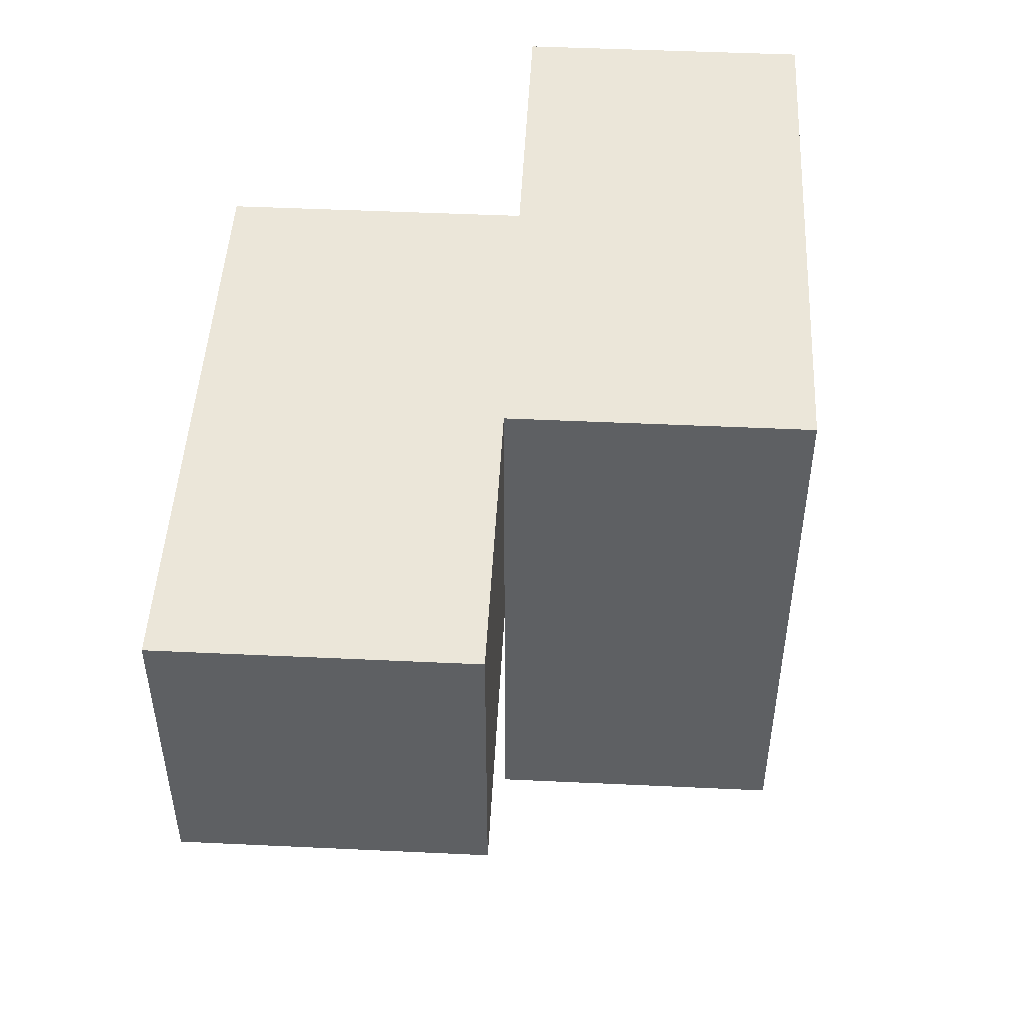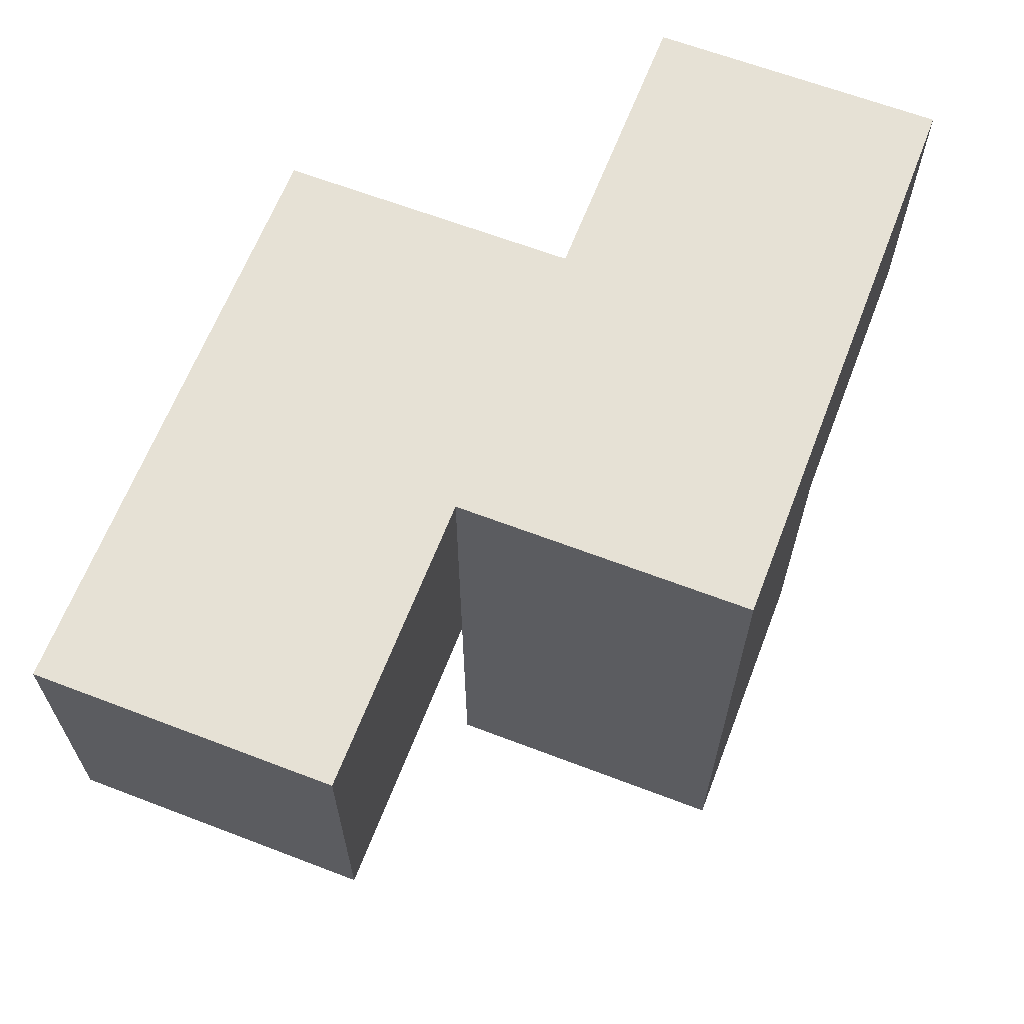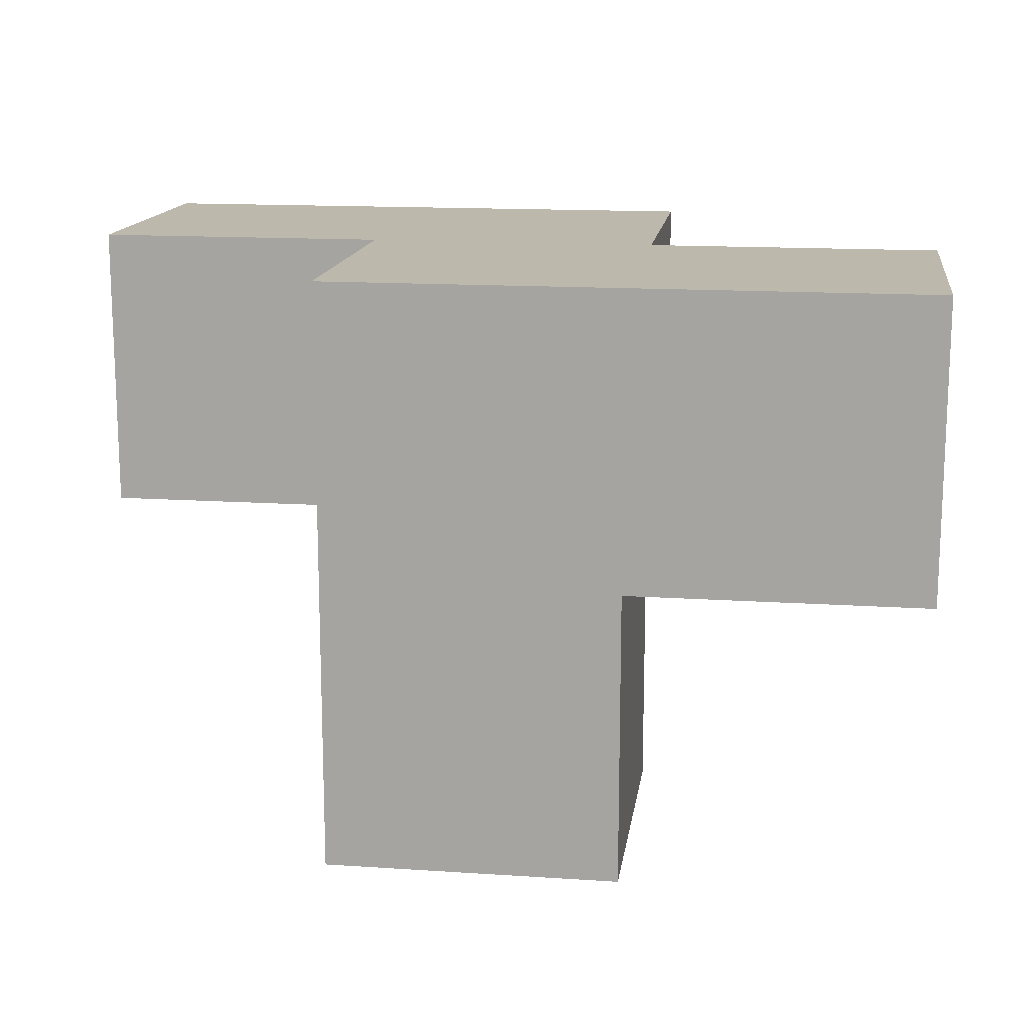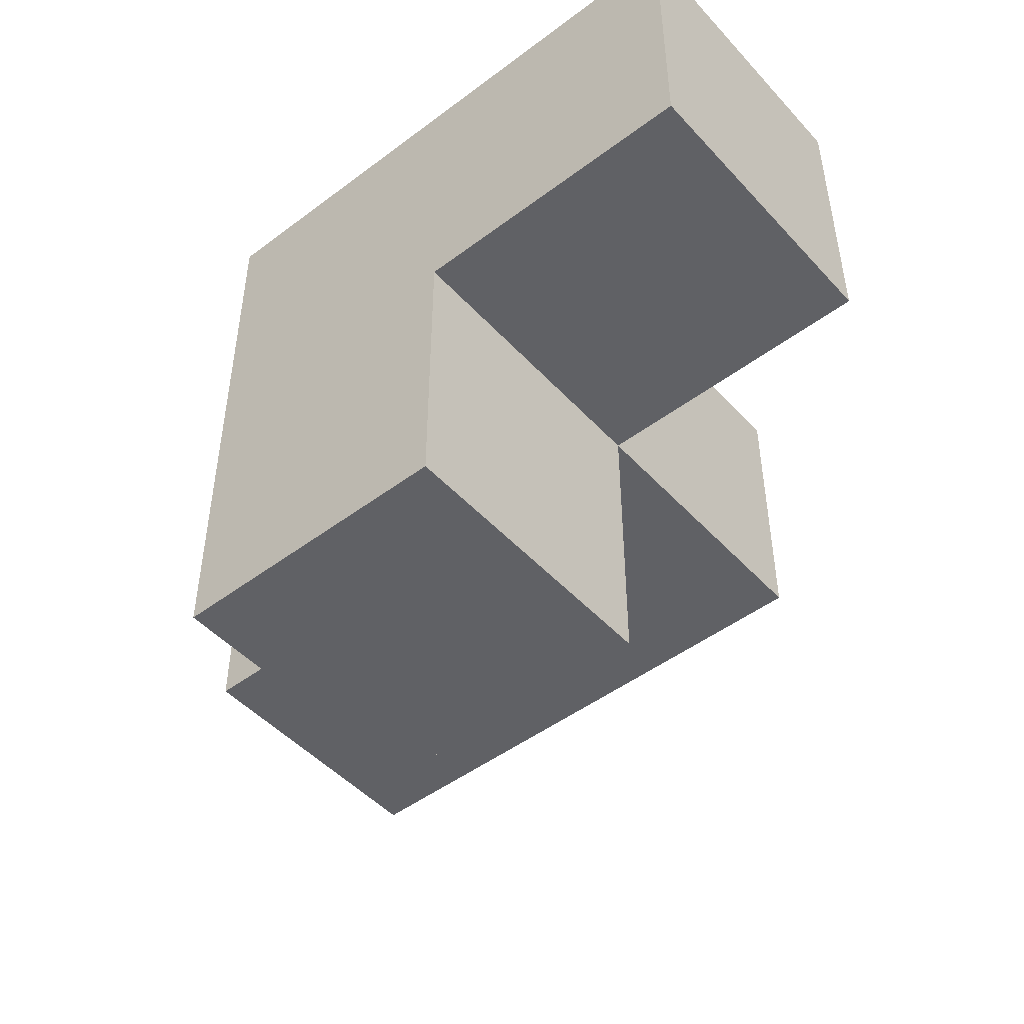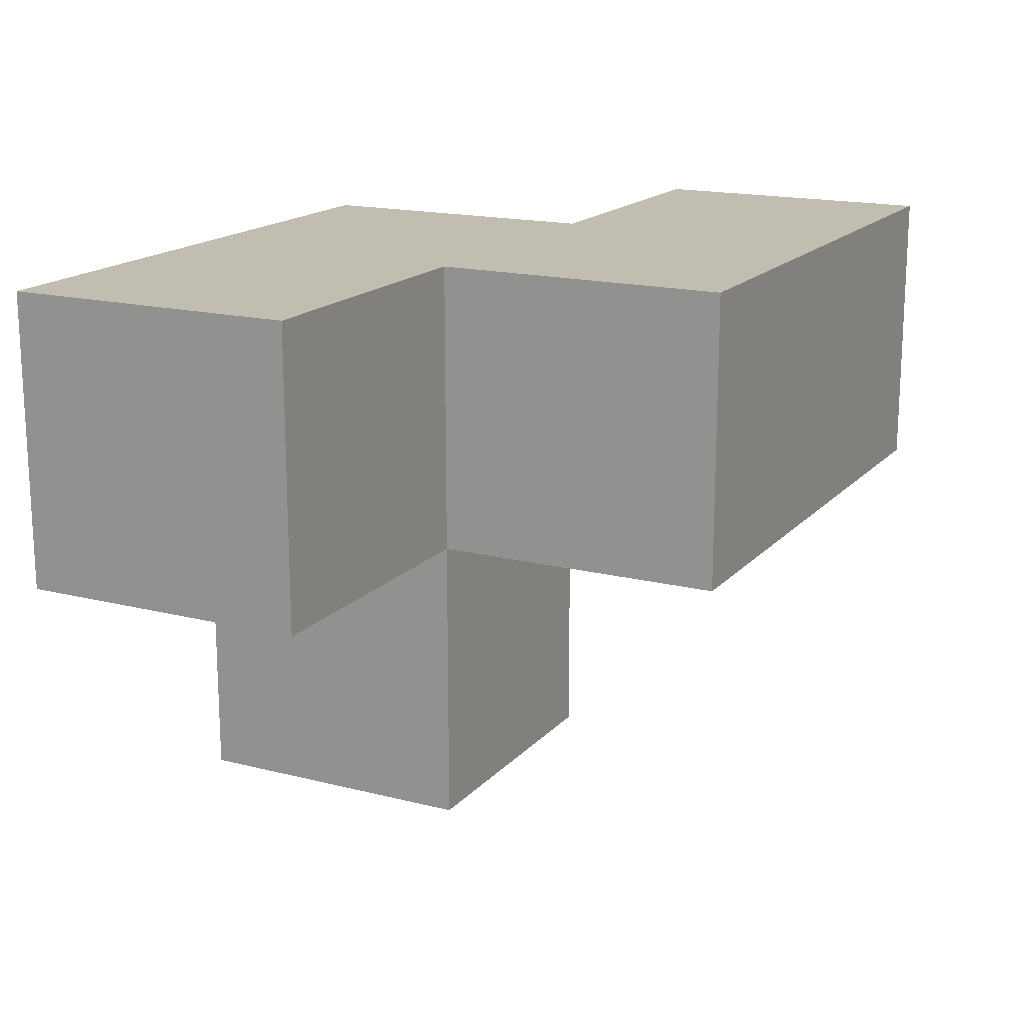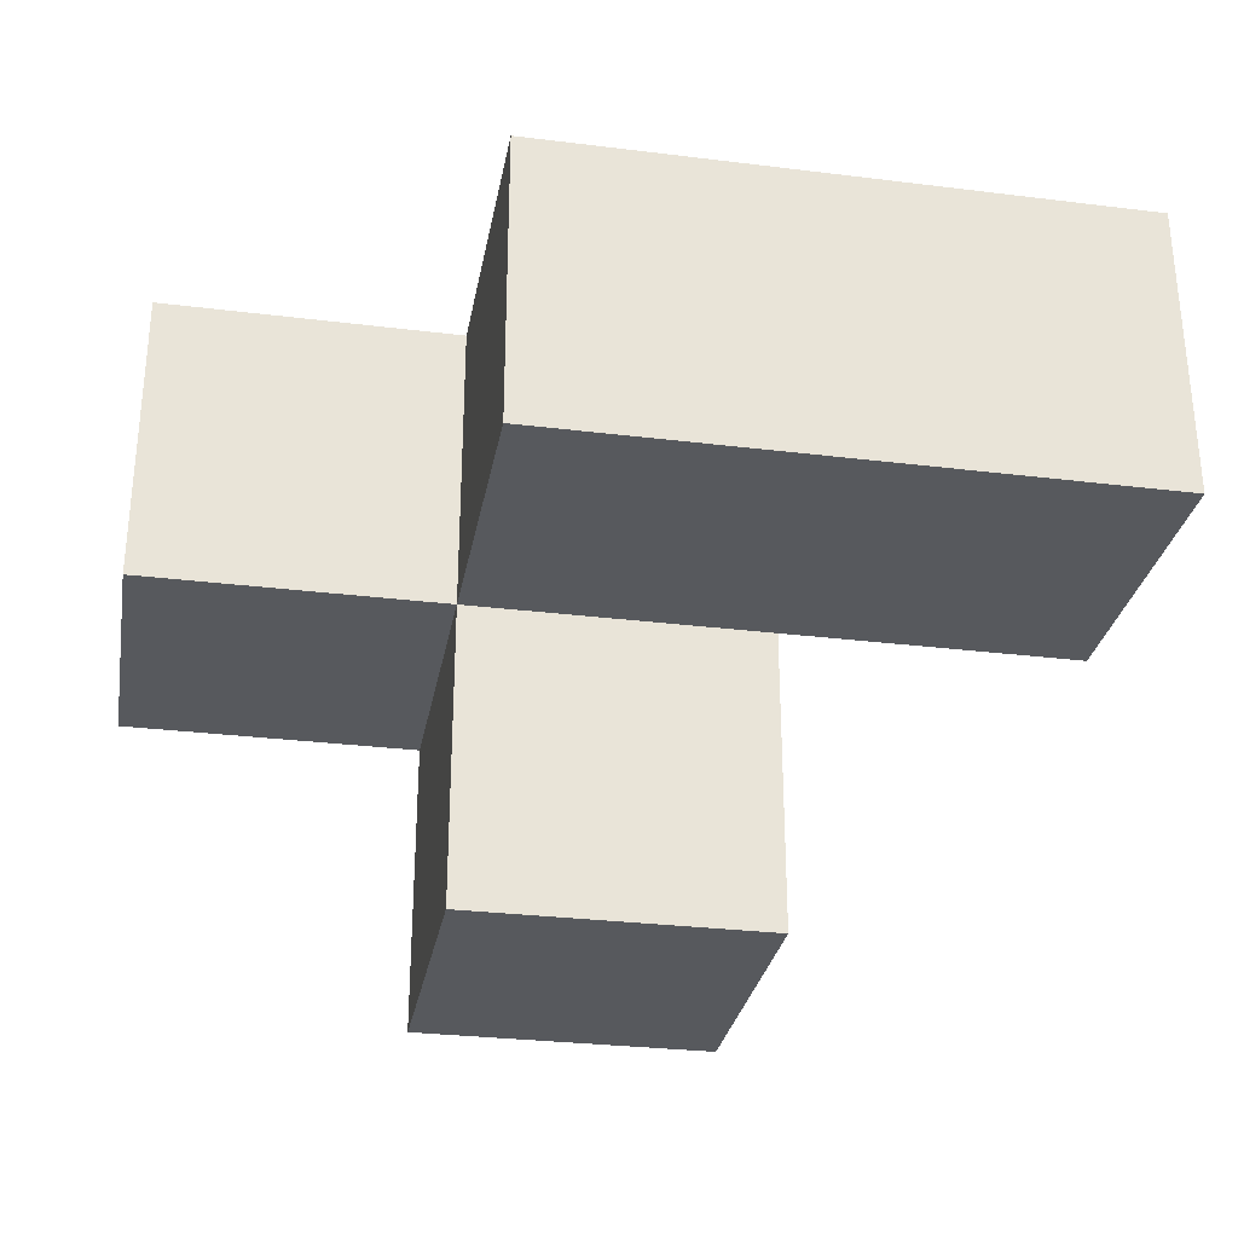
<metadata>
{"format":"obj","ext":"obj","renderer":"f3d","projection":"perspective","resolution":1024,"background":"white","views":[{"elev":47.9,"azim":93.0,"up":"+Z"},{"elev":64.1,"azim":111.1,"up":"+Z"},{"elev":14.8,"azim":-171.9,"up":"+Z"},{"elev":-48.0,"azim":-139.9,"up":"+Z"},{"elev":16.9,"azim":-62.8,"up":"+Z"},{"elev":-29.6,"azim":-10.3,"up":"+Z"}]}
</metadata>
<code>
v 1.995 2.001 1.992
v 2.985 2.001 1.002
v 1.005 2.001 1.992
v 2.985 1.011 1.992
v 1.005 2.991 0.0125
v 1.995 2.991 0.0125
v 0.015 2.001 1.002
v 1.995 1.011 1.992
v 1.995 2.001 1.002
v 0.015 2.991 1.992
v 2.985 1.011 1.002
v 1.005 2.001 1.002
v 1.005 2.991 1.992
v 1.995 2.991 1.992
v 1.005 1.011 1.992
v 1.995 2.001 0.0125
v 1.995 1.011 1.002
v 0.015 2.991 1.002
v 1.005 2.001 0.0125
v 1.005 2.991 1.002
v 2.985 2.001 1.992
v 1.995 2.991 1.002
v 0.015 2.001 1.992
v 1.005 1.011 1.002
f 3 1 13
f 14 13 1
f 22 20 14
f 13 14 20
f 9 22 1
f 14 1 22
f 12 7 20
f 18 20 7
f 23 3 10
f 13 10 3
f 7 12 23
f 3 23 12
f 20 18 13
f 10 13 18
f 18 7 10
f 23 10 7
f 17 24 9
f 12 9 24
f 15 8 3
f 1 3 8
f 24 17 15
f 8 15 17
f 12 24 3
f 15 3 24
f 16 19 6
f 5 6 19
f 19 16 12
f 9 12 16
f 6 5 22
f 20 22 5
f 5 19 20
f 12 20 19
f 16 6 9
f 22 9 6
f 11 17 2
f 9 2 17
f 8 4 1
f 21 1 4
f 17 11 8
f 4 8 11
f 2 9 21
f 1 21 9
f 11 2 4
f 21 4 2

</code>
